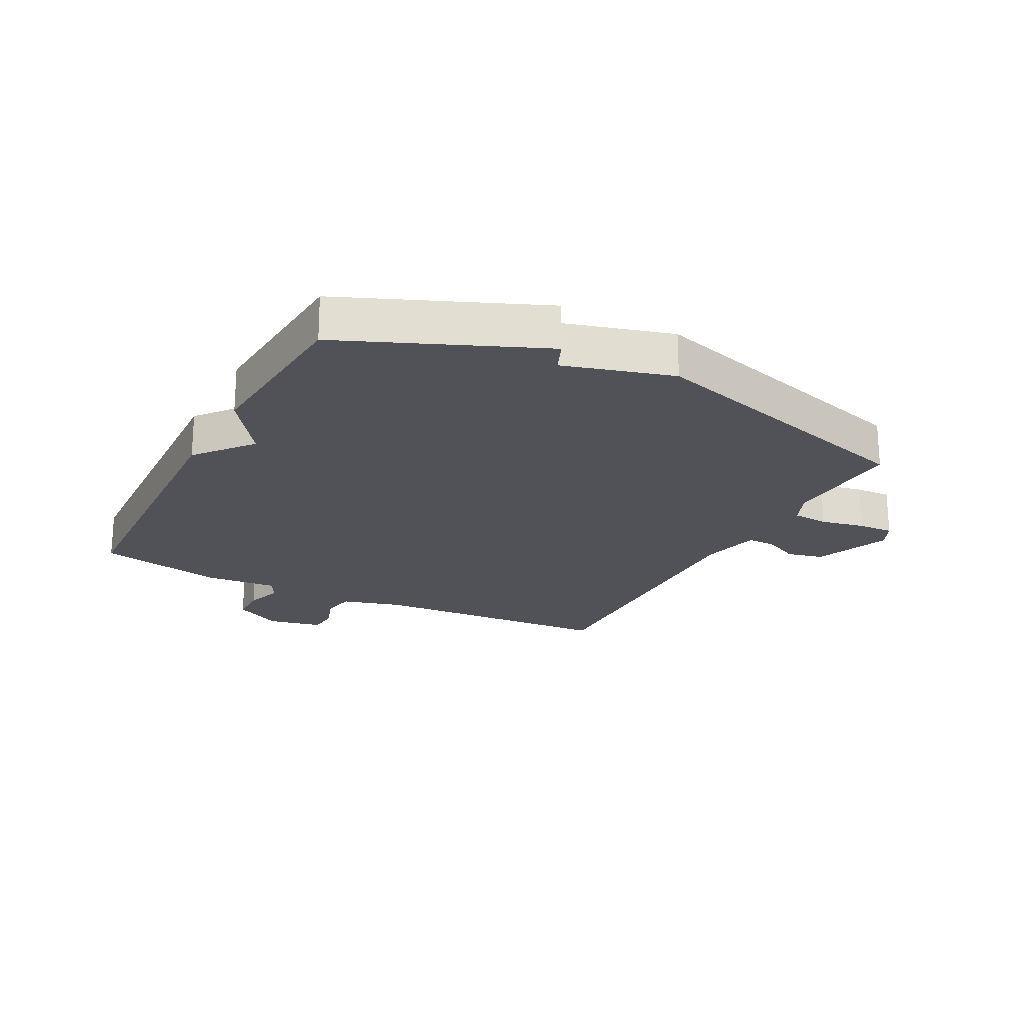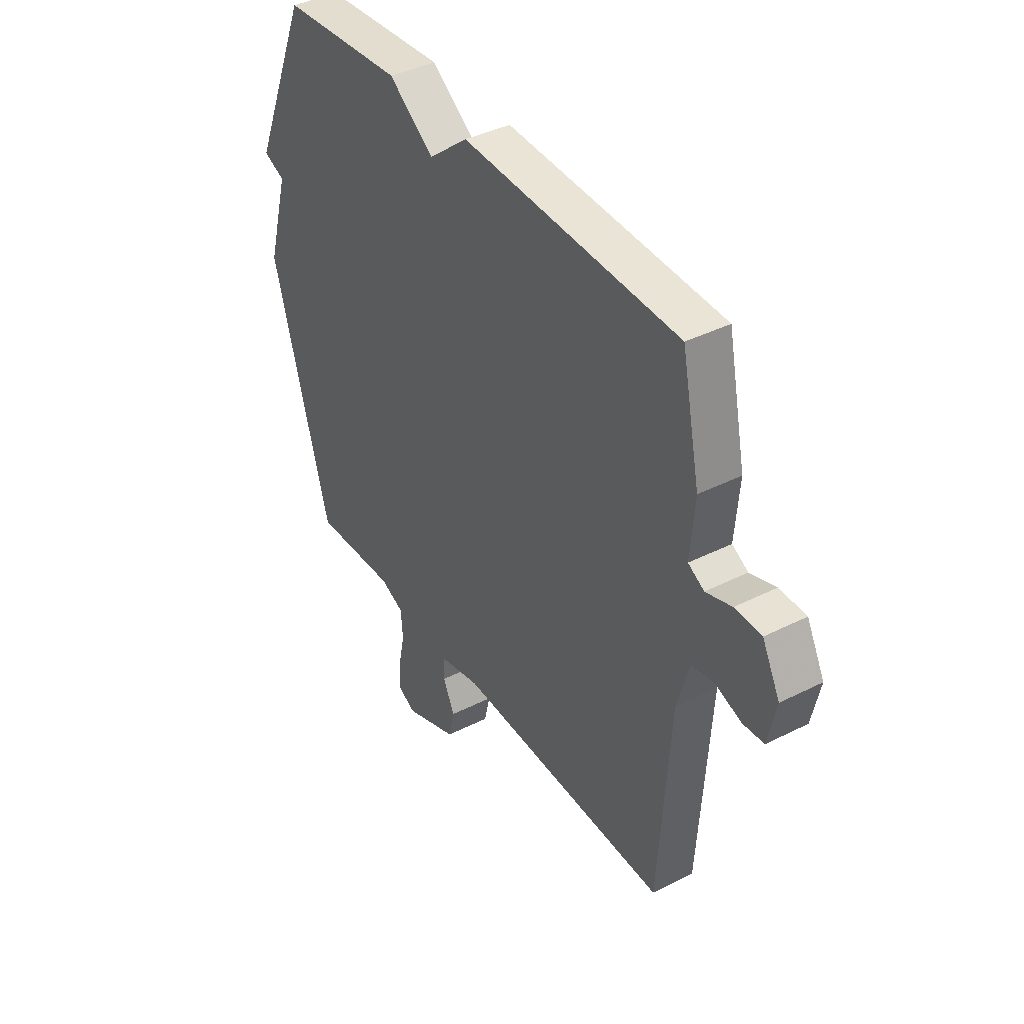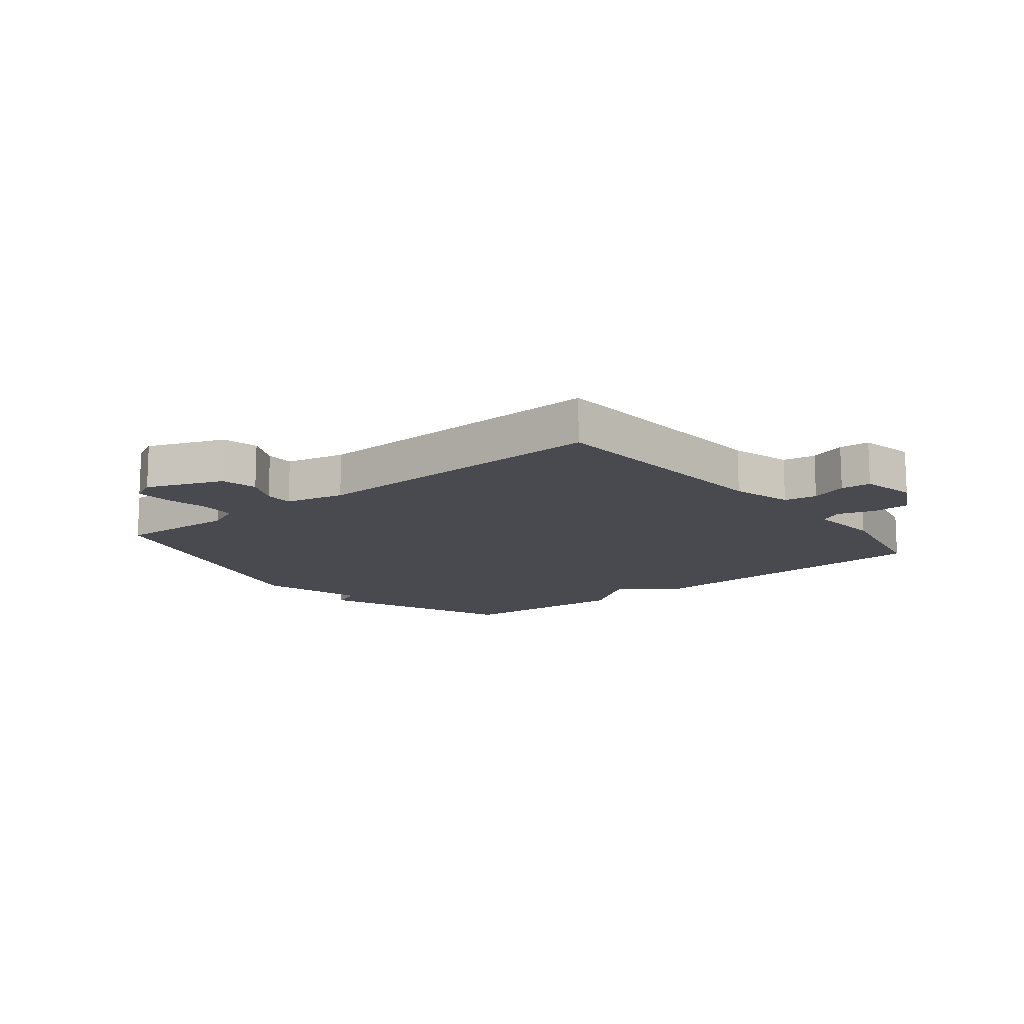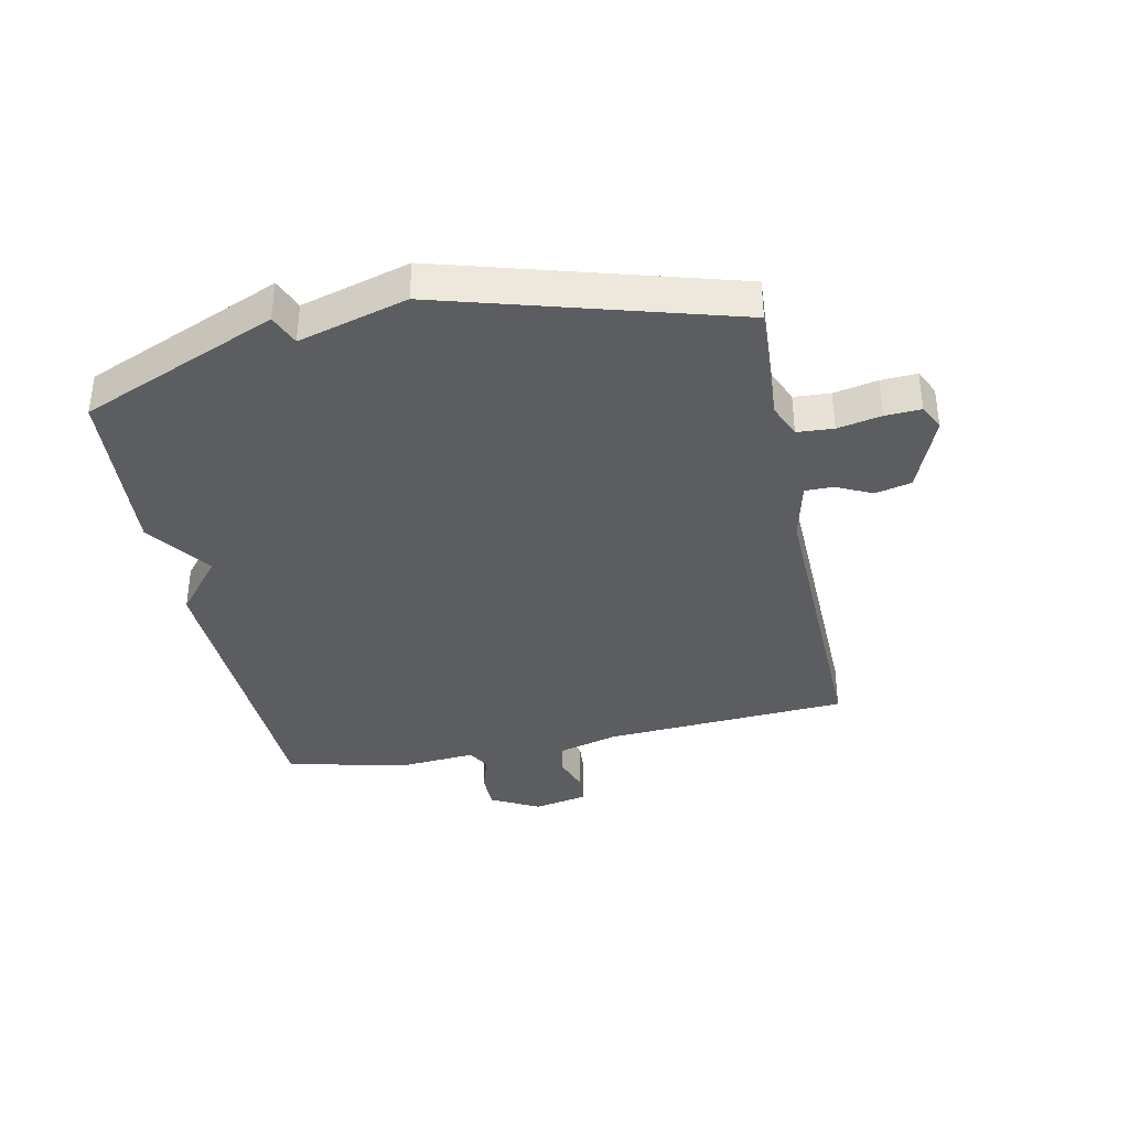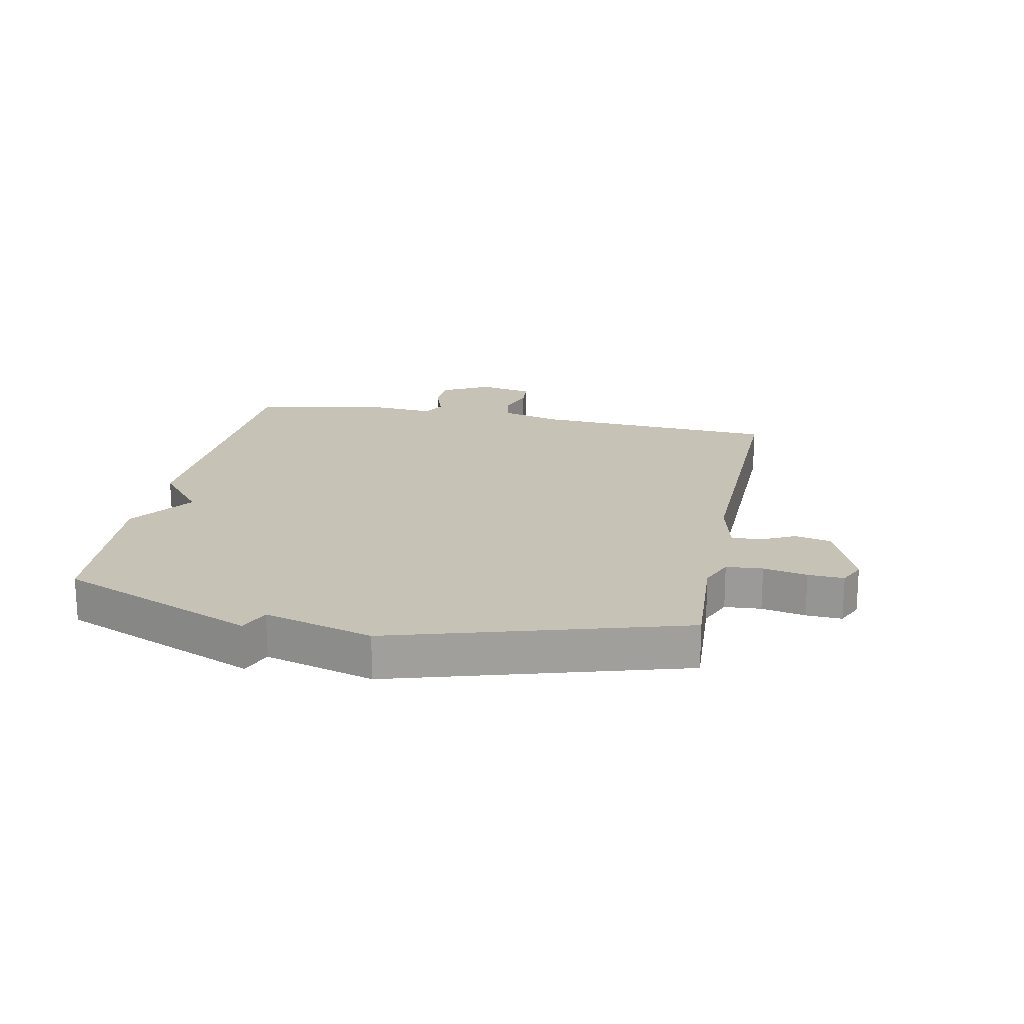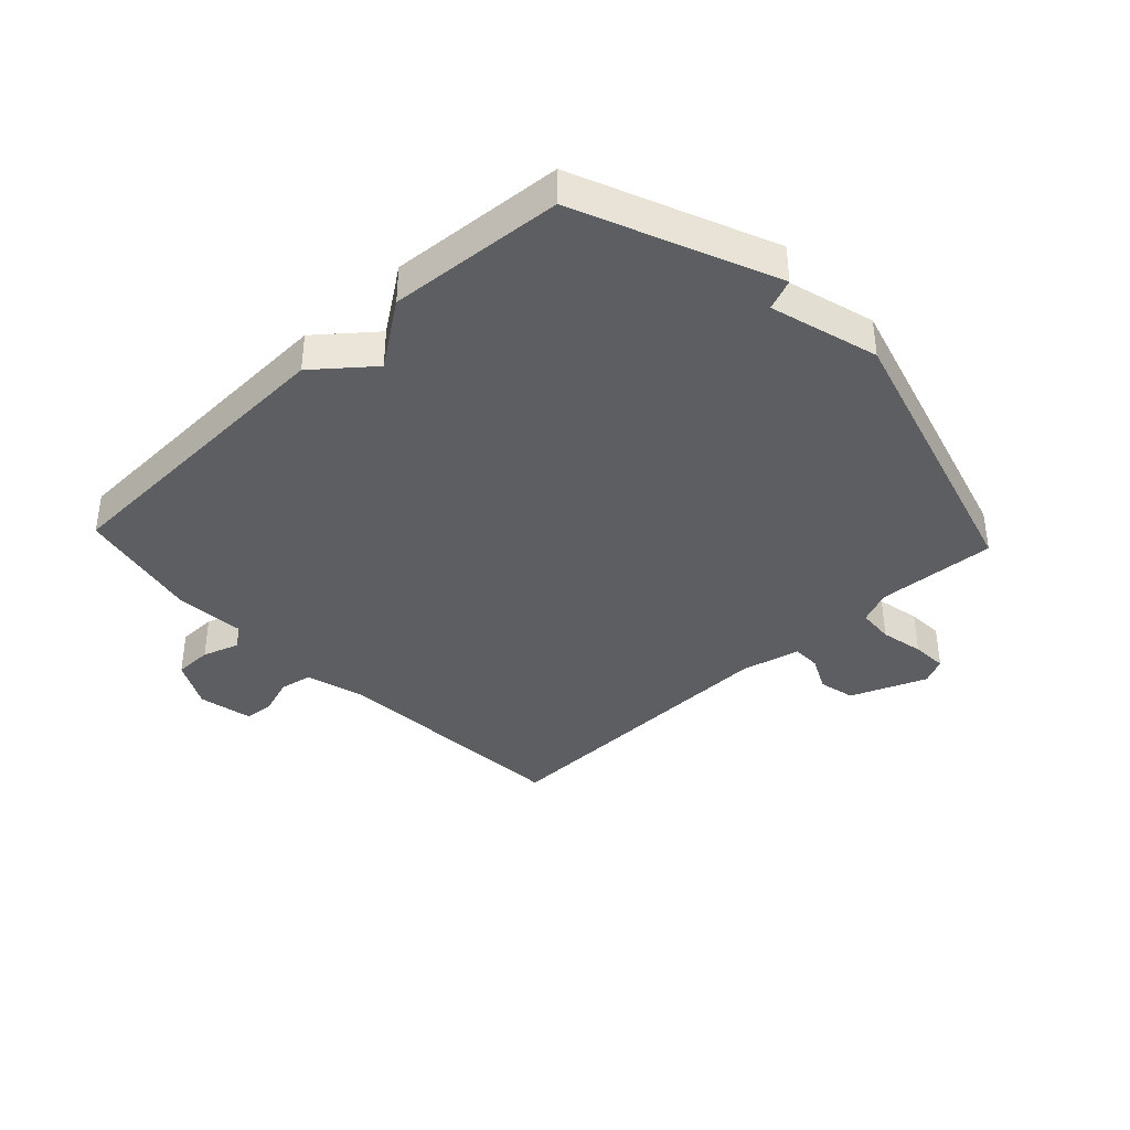
<metadata>
{"format":"obj","ext":"obj","renderer":"f3d","projection":"perspective","resolution":1024,"background":"white","views":[{"elev":-21.4,"azim":62.4,"up":"+Y"},{"elev":39.9,"azim":-122.0,"up":"+Z"},{"elev":-13.6,"azim":-141.2,"up":"+Y"},{"elev":-37.0,"azim":101.6,"up":"+Y"},{"elev":19.2,"azim":101.1,"up":"+Y"},{"elev":-38.5,"azim":43.2,"up":"+Y"}]}
</metadata>
<code>
v 0.5 0.07 -0.5
v 0.302 0.07 -0.489
v 0.246 0.07 -0.513
v 0.242 0.07 -0.573
v 0.257 0.07 -0.645
v 0.26 0.07 -0.704
v 0.217 0.07 -0.725
v 0.091 0.07 -0.675
v 0.077 0.07 -0.615
v 0.105 0.07 -0.557
v 0.105 0.07 -0.51
v 0.007 0.07 -0.487
v -0.5 0.07 -0.5
v -0.526 0.07 -0.094
v -0.554 0.07 0.006
v -0.608 0.07 0.016
v -0.669 0.07 -0.005
v -0.719 0.07 -0.001
v -0.738 0.07 0.089
v -0.696 0.07 0.169
v -0.633 0.07 0.17
v -0.572 0.07 0.15
v -0.534 0.07 0.171
v -0.544 0.07 0.292
v -0.5 0.07 0.5
v 0.011 0.07 0.521
v 0.104 0.07 0.445
v 0.211 0.07 0.521
v 0.5 0.07 0.5
v 0.636 0.07 0.176
v 0.585 0.07 0.155
v 0.636 0.07 -0.024
v 0.5 0 -0.5
v 0.302 0 -0.489
v 0.246 0 -0.513
v 0.242 0 -0.573
v 0.257 0 -0.645
v 0.26 0 -0.704
v 0.217 0 -0.725
v 0.091 0 -0.675
v 0.077 0 -0.615
v 0.105 0 -0.557
v 0.105 0 -0.51
v 0.007 0 -0.487
v -0.5 0 -0.5
v -0.526 0 -0.094
v -0.554 0 0.006
v -0.608 0 0.016
v -0.669 0 -0.005
v -0.719 0 -0.001
v -0.738 0 0.089
v -0.696 0 0.169
v -0.633 0 0.17
v -0.572 0 0.15
v -0.534 0 0.171
v -0.544 0 0.292
v -0.5 0 0.5
v 0.011 0 0.521
v 0.104 0 0.445
v 0.211 0 0.521
v 0.5 0 0.5
v 0.636 0 0.176
v 0.585 0 0.155
v 0.636 0 -0.024
f 31 32 1 2
f 29 30 31
f 28 29 31
f 27 28 31
f 27 31 2 3
f 27 3 4
f 26 27 4
f 25 26 4
f 24 25 4
f 23 24 4
f 22 23 4 5
f 20 21 22
f 19 20 22
f 18 19 22
f 17 18 22
f 16 17 22
f 15 16 22
f 14 15 22
f 12 13 14
f 11 12 14 22
f 8 9 10
f 7 8 10
f 6 7 10
f 5 6 10
f 5 10 11
f 5 11 22
f 34 33 64 63
f 63 62 61
f 63 61 60
f 63 60 59
f 35 34 63 59
f 36 35 59
f 36 59 58
f 36 58 57
f 36 57 56
f 36 56 55
f 37 36 55 54
f 54 53 52
f 54 52 51
f 54 51 50
f 54 50 49
f 54 49 48
f 54 48 47
f 54 47 46
f 46 45 44
f 54 46 44 43
f 42 41 40
f 42 40 39
f 42 39 38
f 42 38 37
f 43 42 37
f 54 43 37
f 1 33 34 2
f 2 34 35 3
f 3 35 36 4
f 4 36 37 5
f 5 37 38 6
f 6 38 39 7
f 7 39 40 8
f 8 40 41 9
f 9 41 42 10
f 10 42 43 11
f 11 43 44 12
f 12 44 45 13
f 13 45 46 14
f 14 46 47 15
f 15 47 48 16
f 16 48 49 17
f 17 49 50 18
f 18 50 51 19
f 19 51 52 20
f 20 52 53 21
f 21 53 54 22
f 22 54 55 23
f 23 55 56 24
f 24 56 57 25
f 25 57 58 26
f 26 58 59 27
f 27 59 60 28
f 28 60 61 29
f 29 61 62 30
f 30 62 63 31
f 31 63 64 32
f 32 64 33 1

</code>
